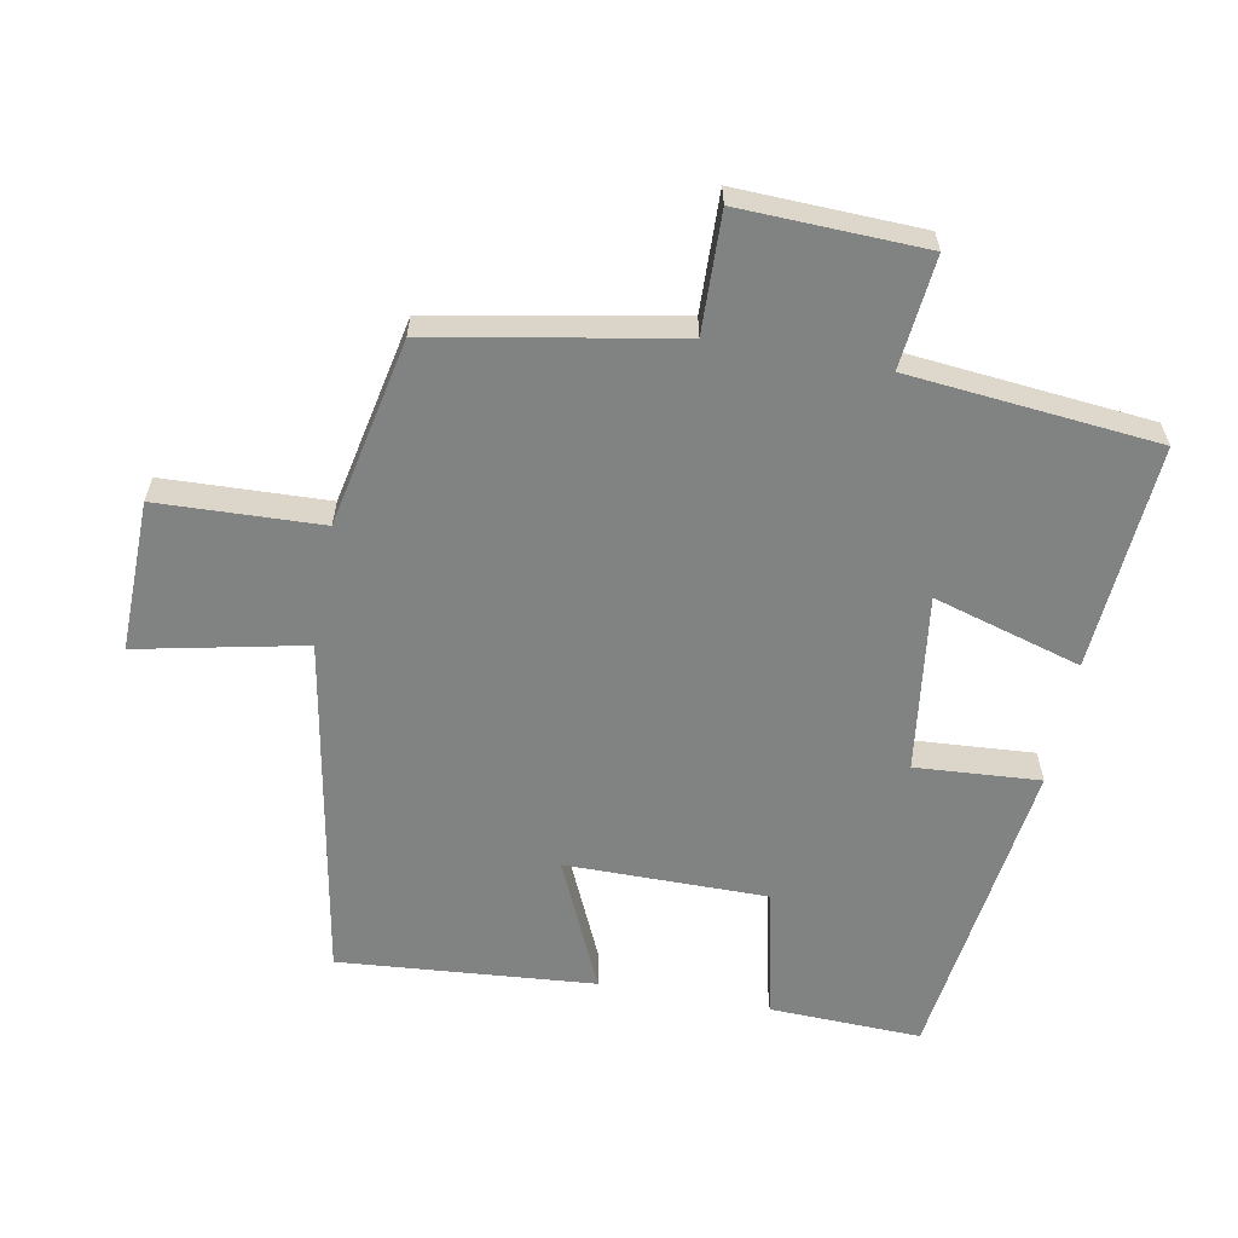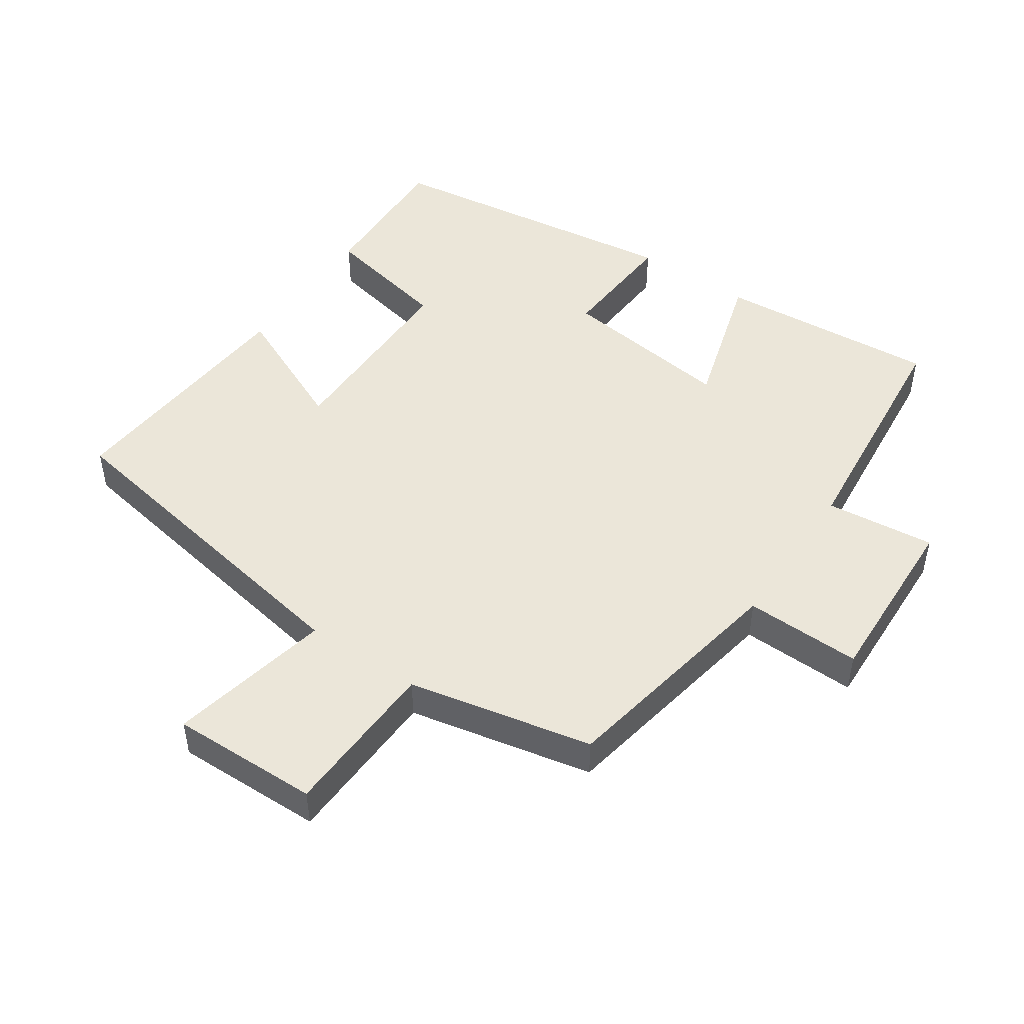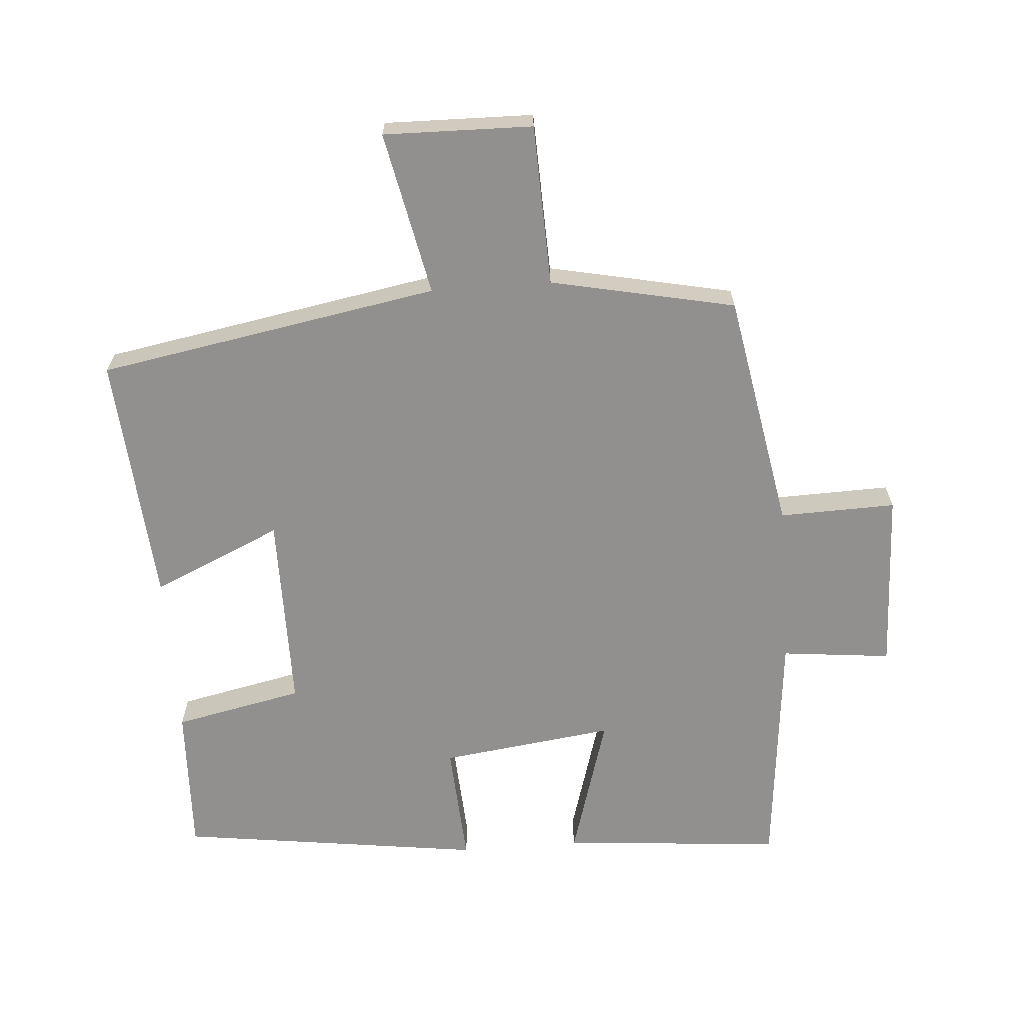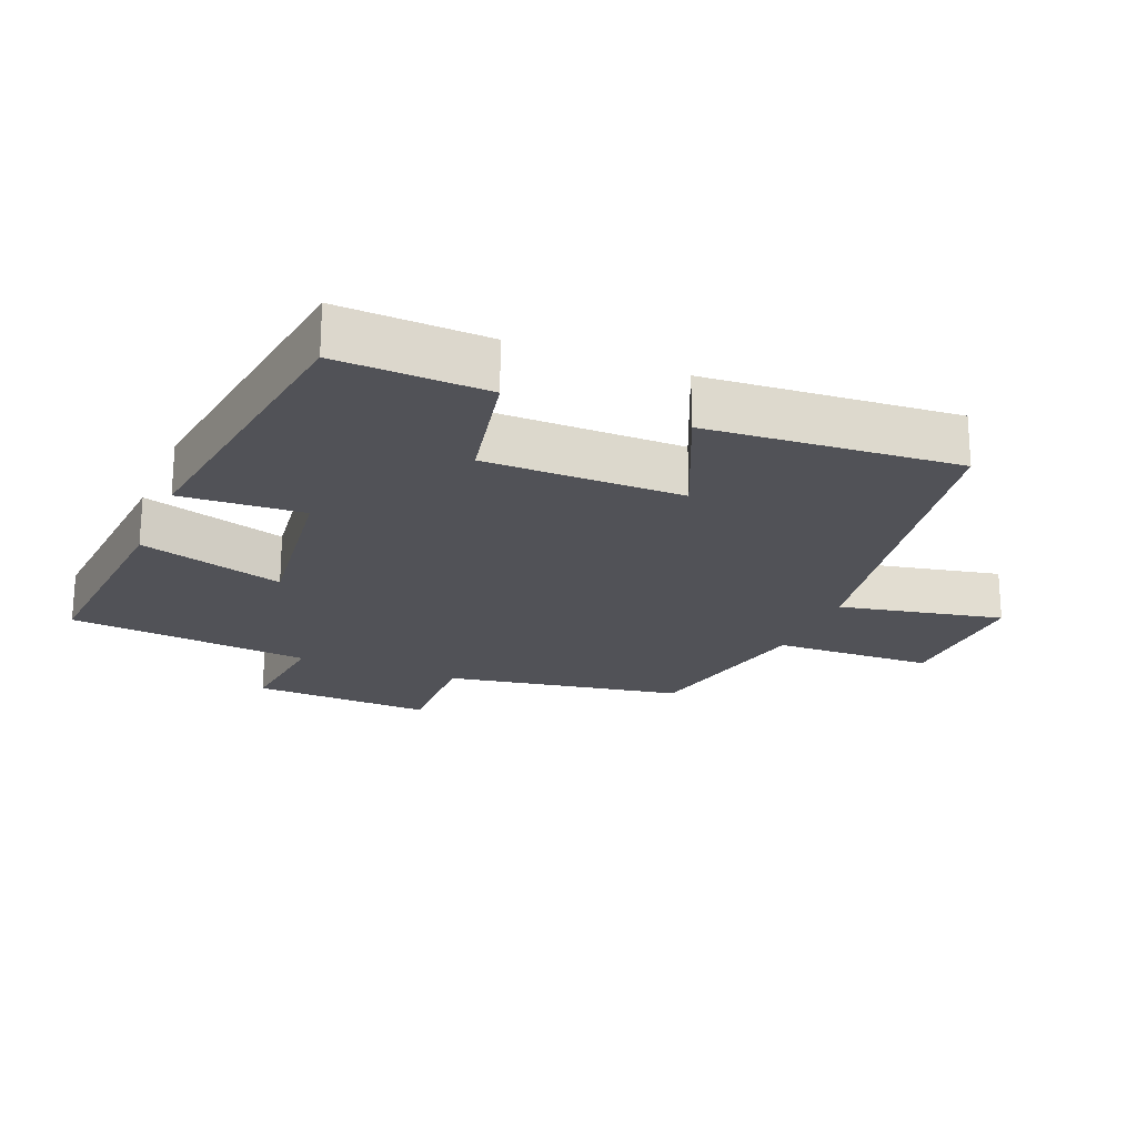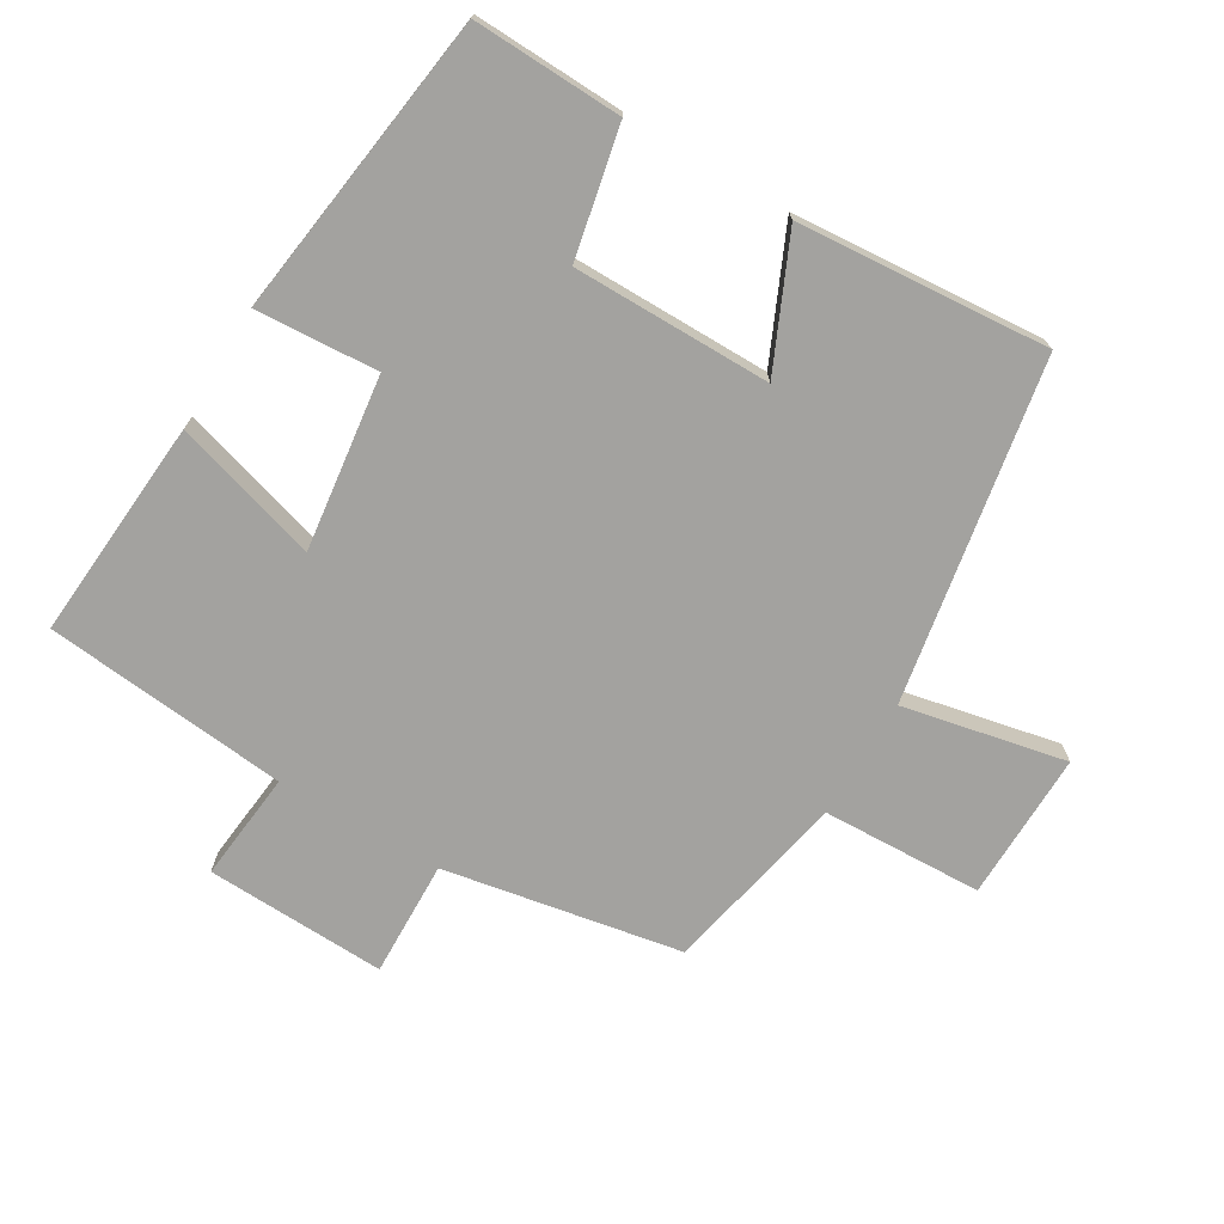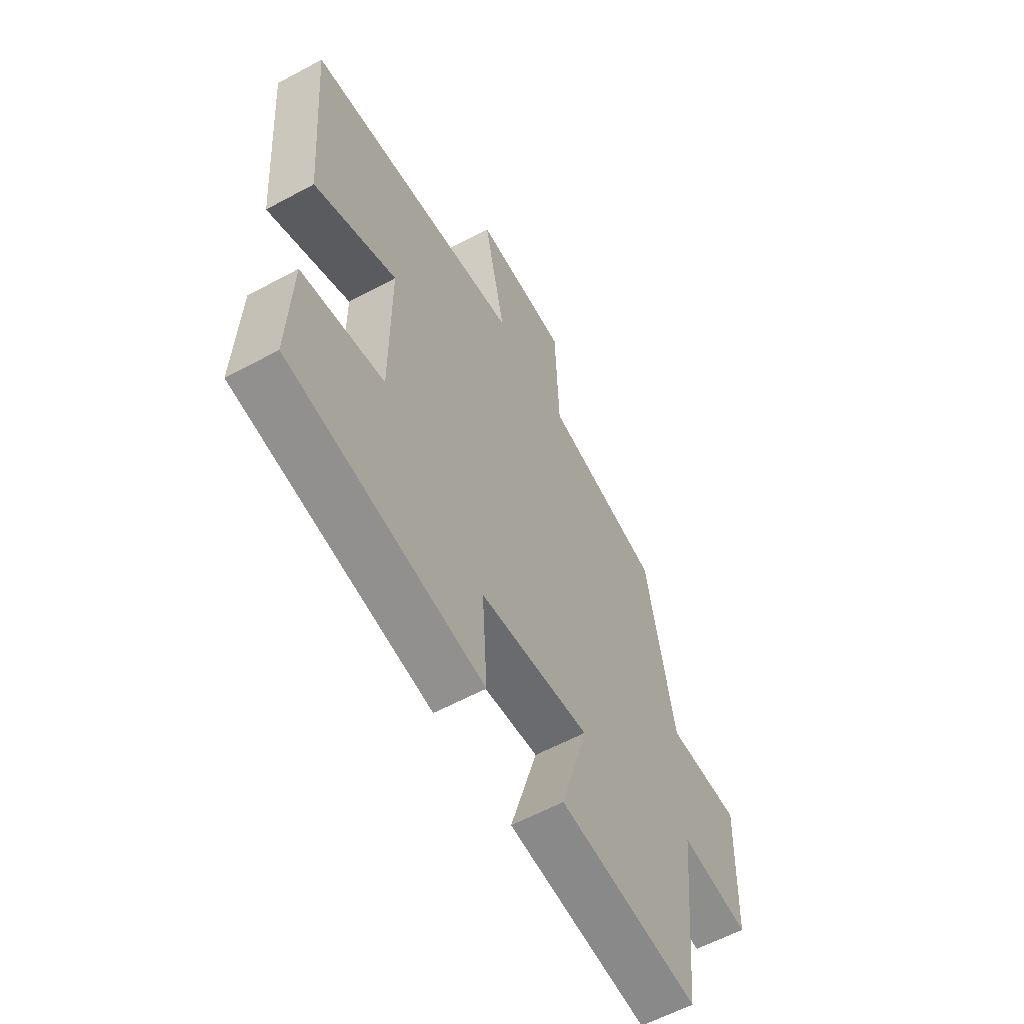
<metadata>
{"format":"obj","ext":"obj","renderer":"f3d","projection":"perspective","resolution":1024,"background":"white","views":[{"elev":-60.6,"azim":79.5,"up":"+Y"},{"elev":48.1,"azim":34.2,"up":"+Y"},{"elev":-65.7,"azim":4.2,"up":"+Y"},{"elev":-21.5,"azim":-112.6,"up":"+Y"},{"elev":-72.5,"azim":-120.8,"up":"+Y"},{"elev":-59.6,"azim":-61.0,"up":"+Z"}]}
</metadata>
<code>
v 0.435 0.07 0.443
v 0.5 0.07 0.088
v 0.674 0.07 0.093
v 0.664 0.07 -0.177
v 0.5 0.07 -0.16
v 0.464 0.07 -0.525
v 0.133 0.07 -0.5
v 0.197 0.07 -0.283
v -0.063 0.07 -0.317
v -0.051 0.07 -0.5
v -0.508 0.07 -0.439
v -0.5 0.07 -0.216
v -0.307 0.07 -0.175
v -0.307 0.07 0.121
v -0.5 0.07 0.034
v -0.53 0.07 0.409
v -0.021 0.07 0.5
v -0.072 0.07 0.744
v 0.15 0.07 0.74
v 0.159 0.07 0.5
v 0.435 0 0.443
v 0.5 0 0.088
v 0.674 0 0.093
v 0.664 0 -0.177
v 0.5 0 -0.16
v 0.464 0 -0.525
v 0.133 0 -0.5
v 0.197 0 -0.283
v -0.063 0 -0.317
v -0.051 0 -0.5
v -0.508 0 -0.439
v -0.5 0 -0.216
v -0.307 0 -0.175
v -0.307 0 0.121
v -0.5 0 0.034
v -0.53 0 0.409
v -0.021 0 0.5
v -0.072 0 0.744
v 0.15 0 0.74
v 0.159 0 0.5
f 17 18 19 20
f 16 17 20
f 15 16 20
f 14 15 20
f 20 1 2
f 14 20 2
f 13 14 2
f 11 12 13
f 10 11 13
f 9 10 13
f 13 2 3
f 9 13 3
f 8 9 3
f 5 6 7 8
f 5 8 3
f 3 4 5
f 40 39 38 37
f 40 37 36
f 40 36 35
f 40 35 34
f 22 21 40
f 22 40 34
f 22 34 33
f 33 32 31
f 33 31 30
f 33 30 29
f 23 22 33
f 23 33 29
f 23 29 28
f 28 27 26 25
f 23 28 25
f 25 24 23
f 1 21 22 2
f 2 22 23 3
f 3 23 24 4
f 4 24 25 5
f 5 25 26 6
f 6 26 27 7
f 7 27 28 8
f 8 28 29 9
f 9 29 30 10
f 10 30 31 11
f 11 31 32 12
f 12 32 33 13
f 13 33 34 14
f 14 34 35 15
f 15 35 36 16
f 16 36 37 17
f 17 37 38 18
f 18 38 39 19
f 19 39 40 20
f 20 40 21 1

</code>
